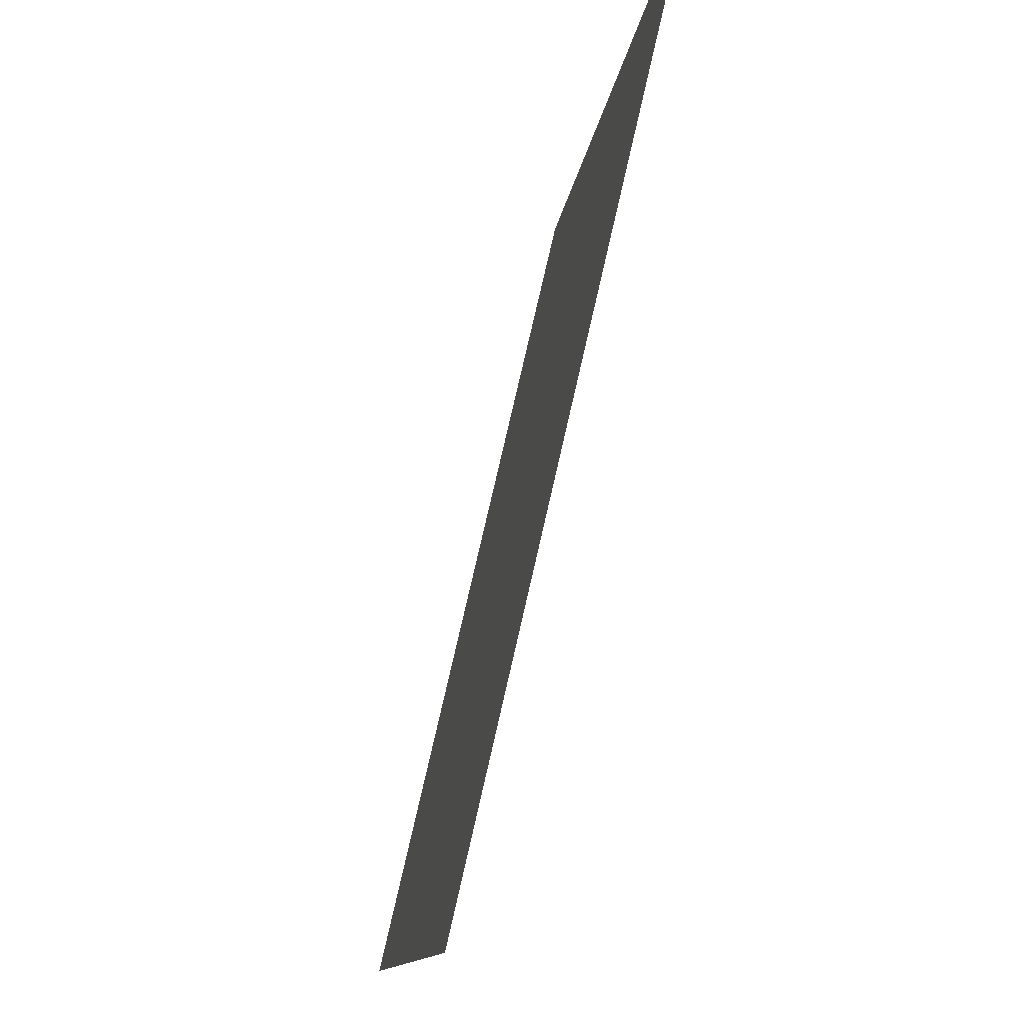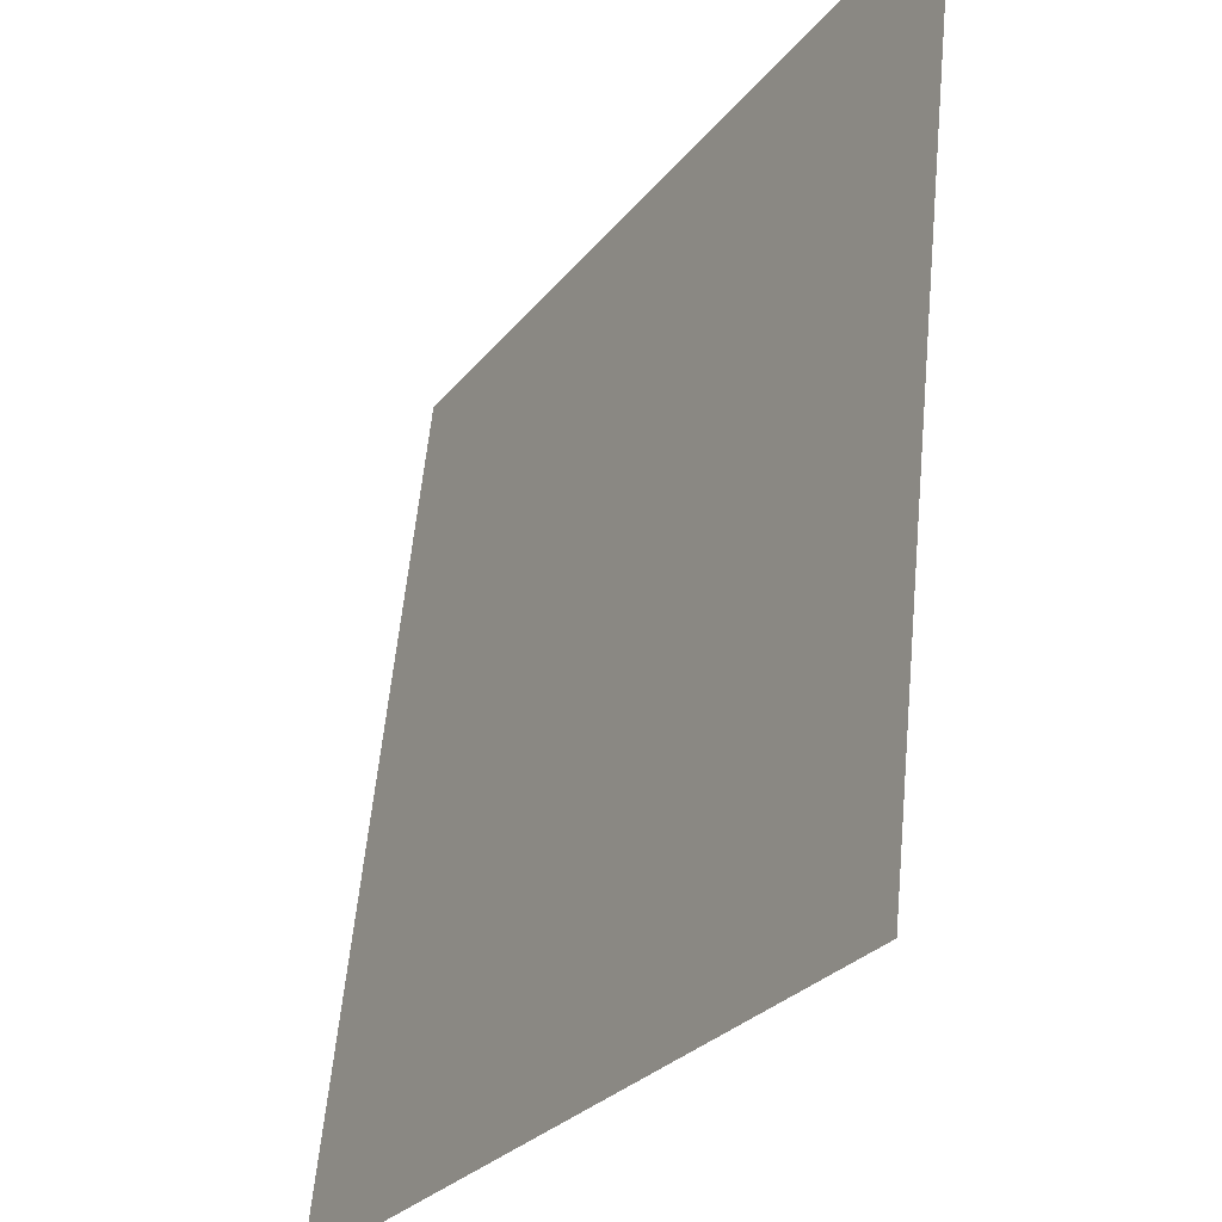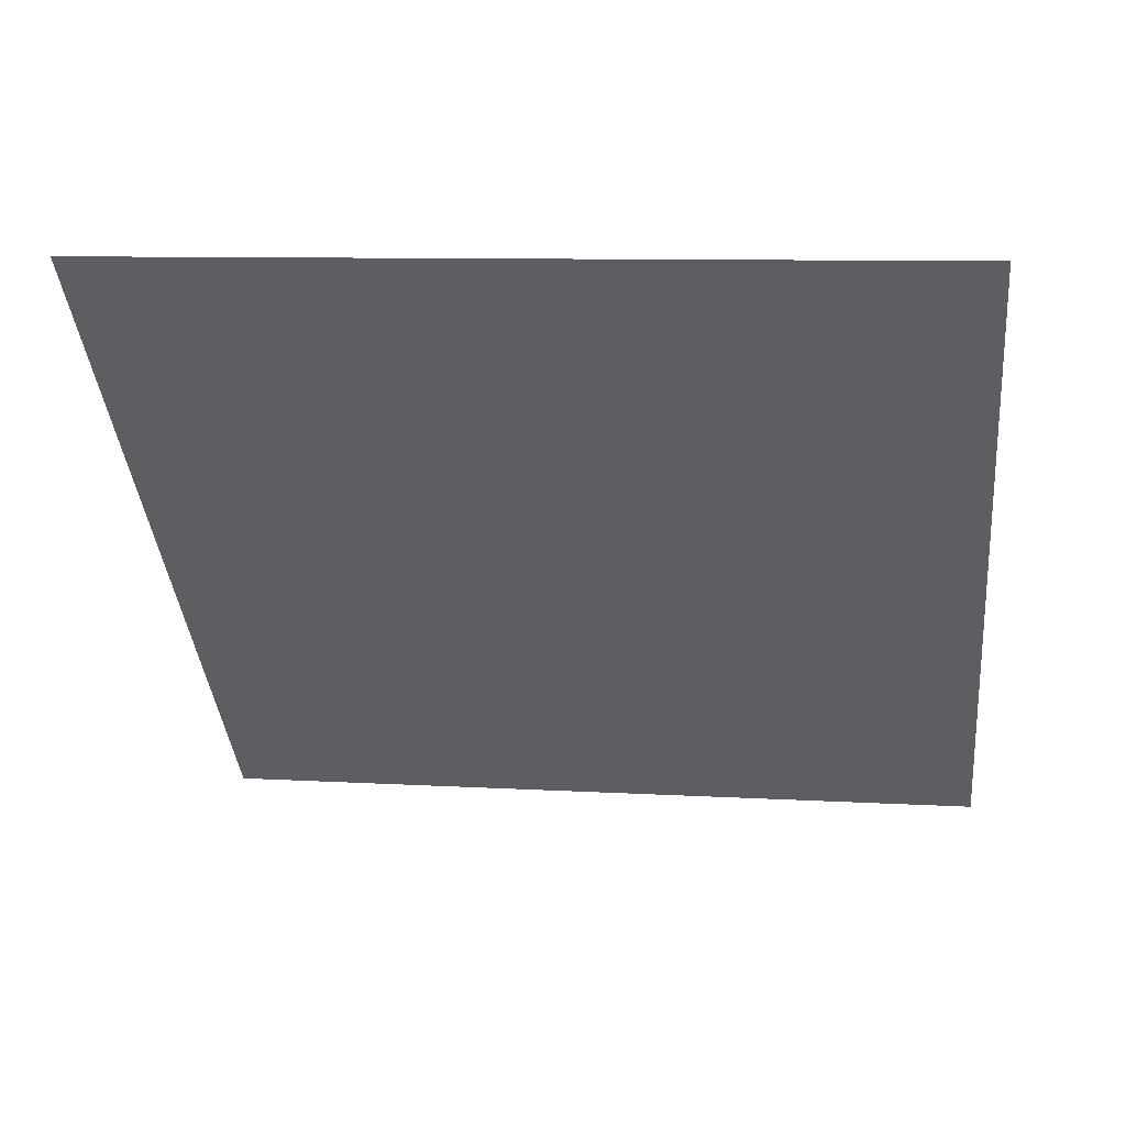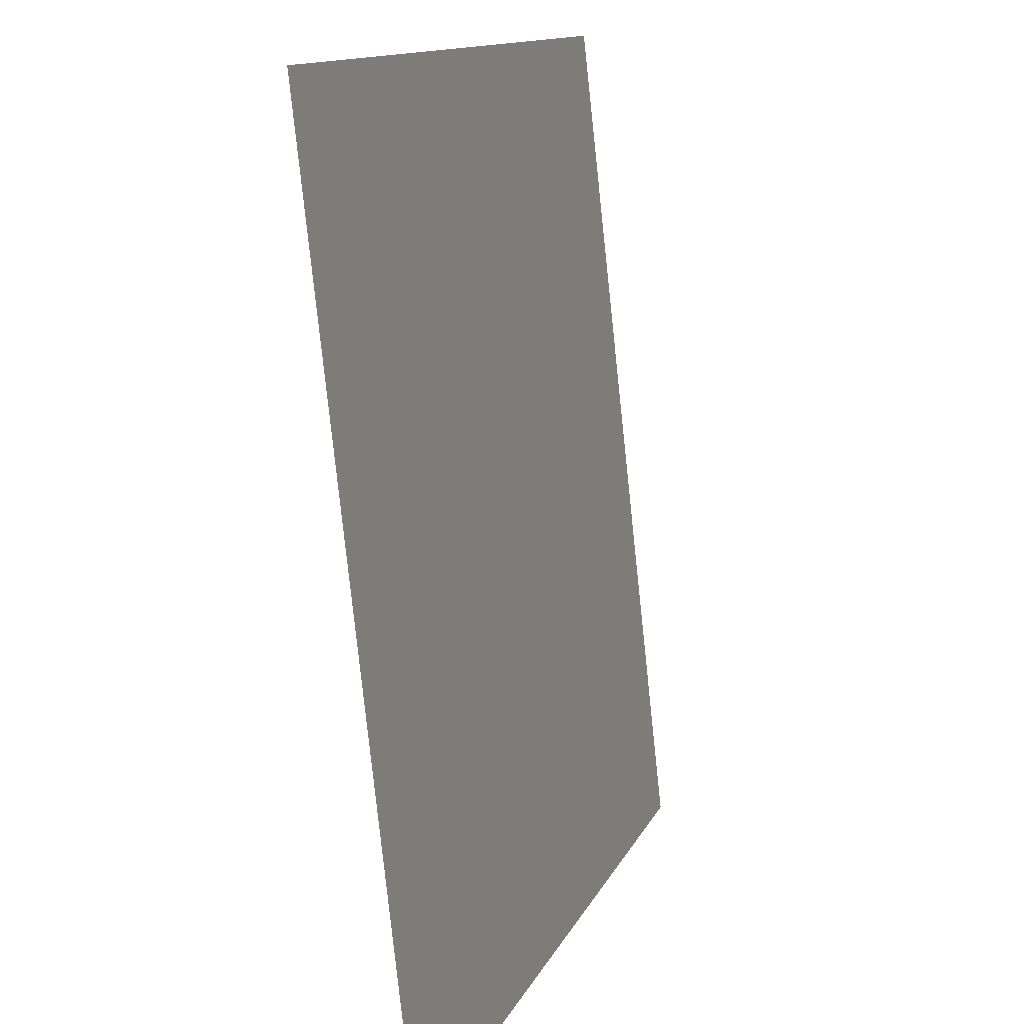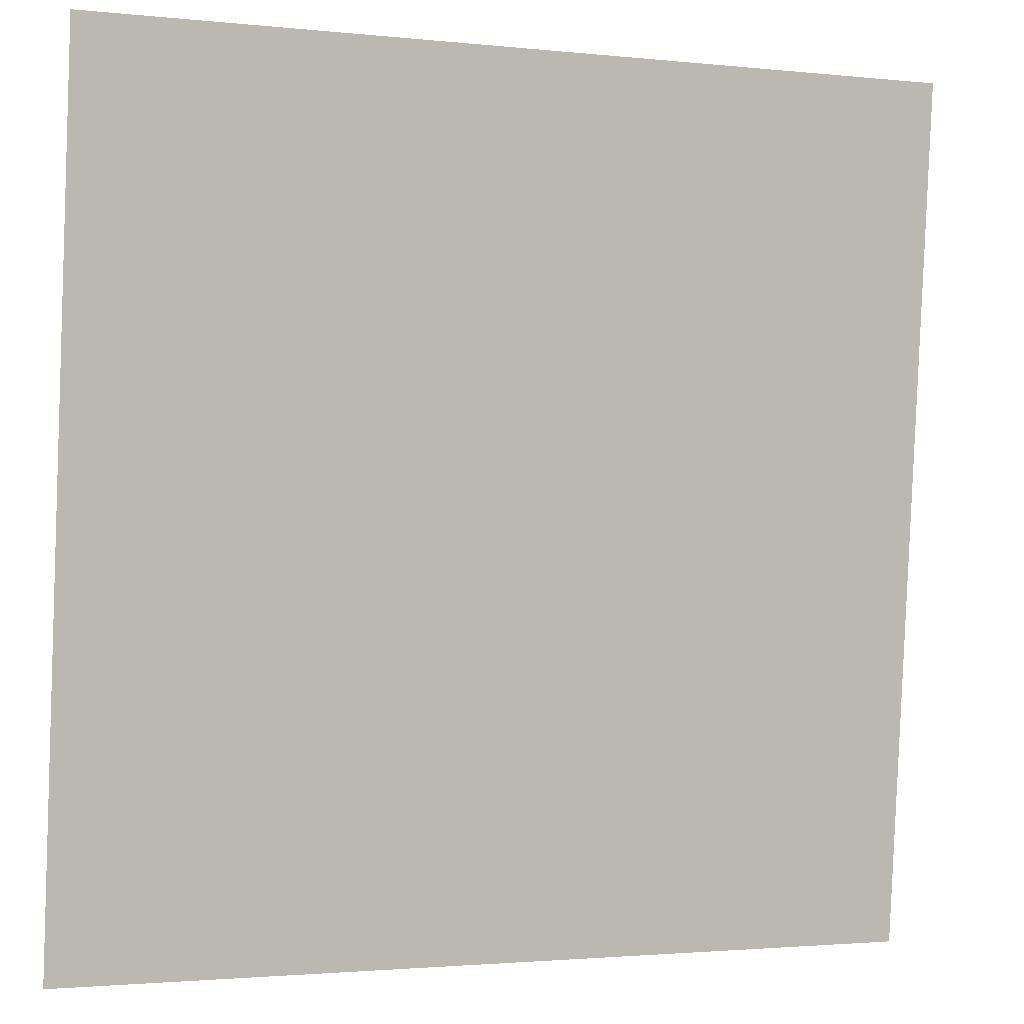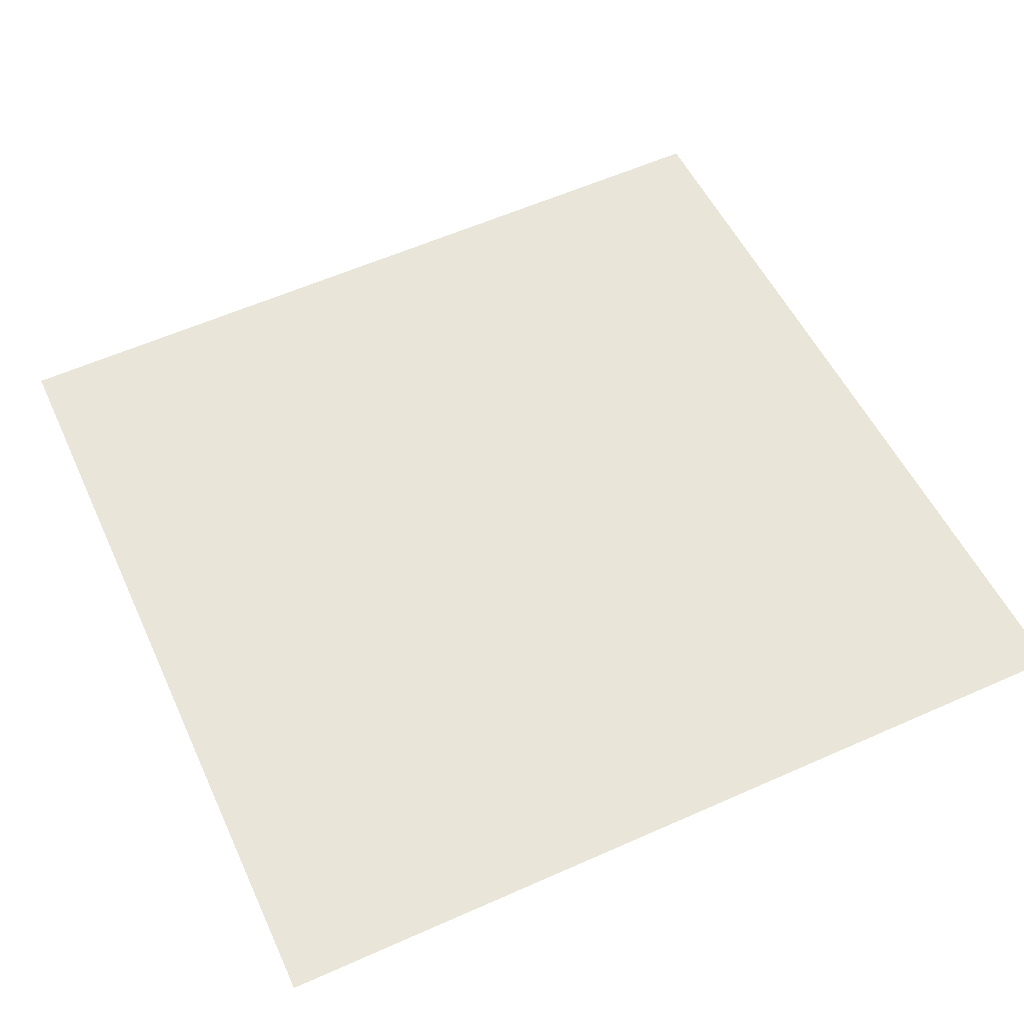
<metadata>
{"format":"obj","ext":"obj","renderer":"f3d","projection":"perspective","resolution":1024,"background":"white","views":[{"elev":77.3,"azim":-77.1,"up":"+Z"},{"elev":-27.5,"azim":-119.9,"up":"+Z"},{"elev":-39.2,"azim":-84.4,"up":"+Y"},{"elev":12.3,"azim":106.6,"up":"+Z"},{"elev":-2.0,"azim":-21.3,"up":"+Z"},{"elev":59.3,"azim":155.5,"up":"+Y"}]}
</metadata>
<code>
o Group13/mesh11/mesh11-geometry#mesh11-geometry
v 0.6469 0.06383 6e-05
v 0.7157 0.07147 -0.06871
v 0.6469 0.07147 -0.06871
v 0.7157 0.06383 6e-05
f 1 2 3
f 2 1 4
f 3 2 1
f 4 1 2

</code>
